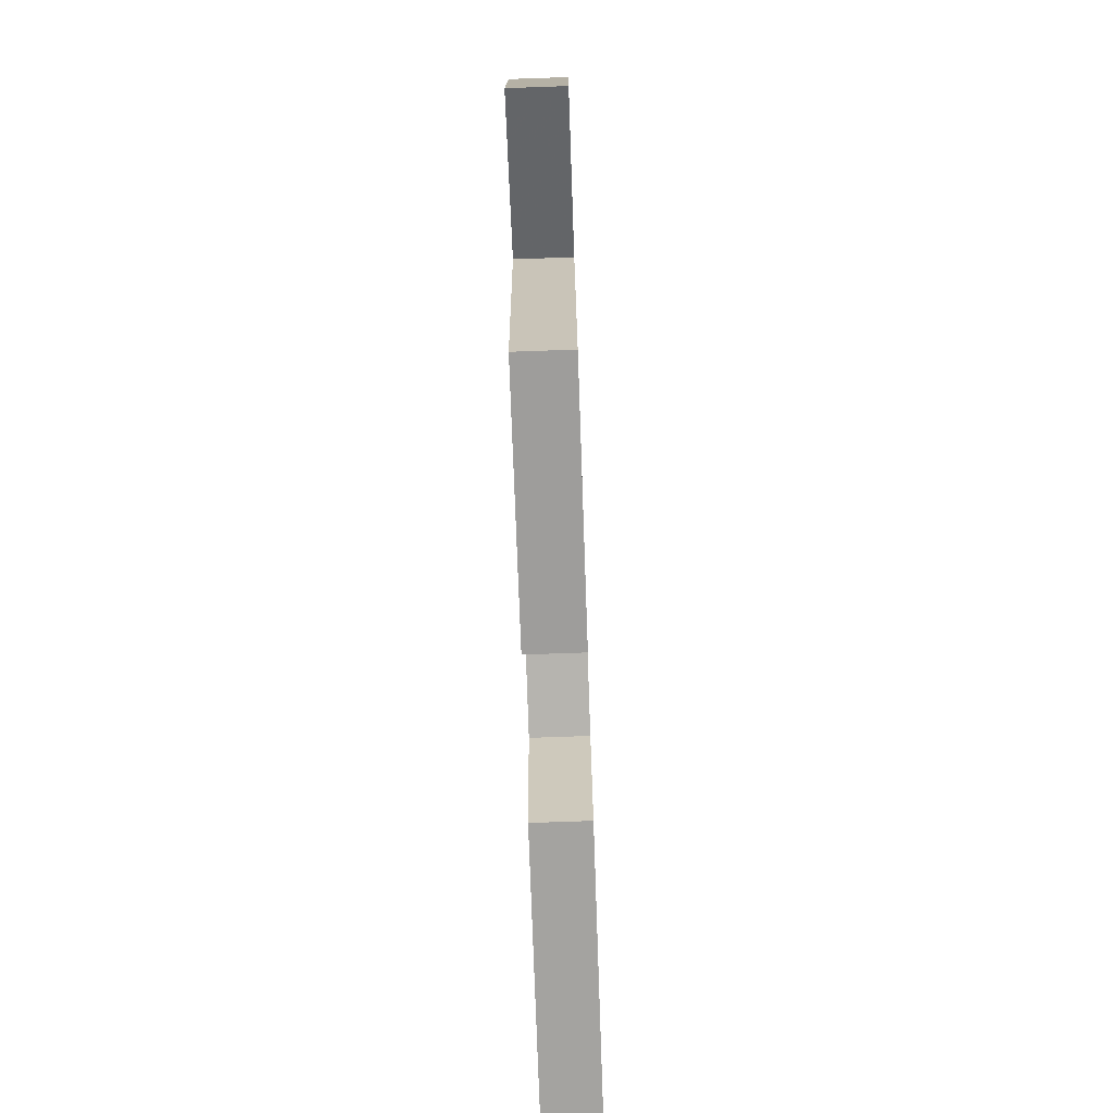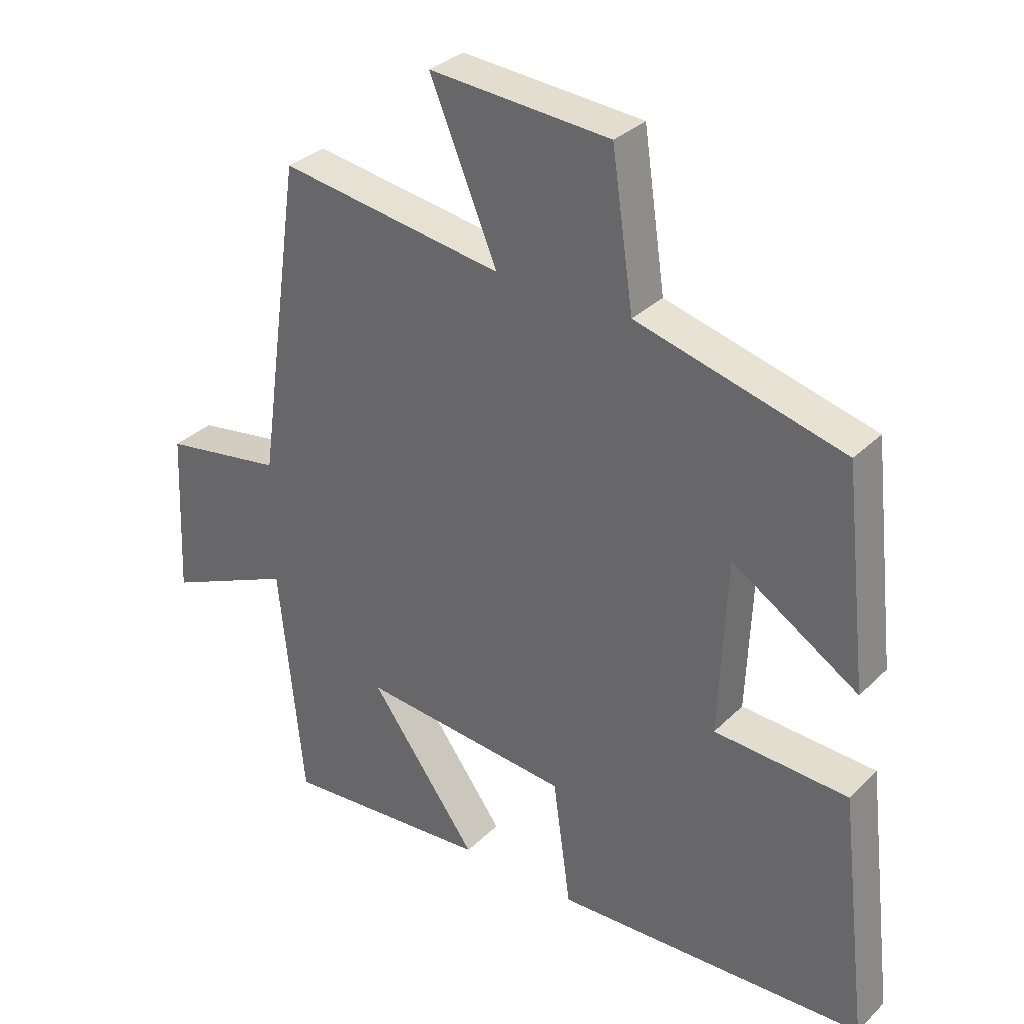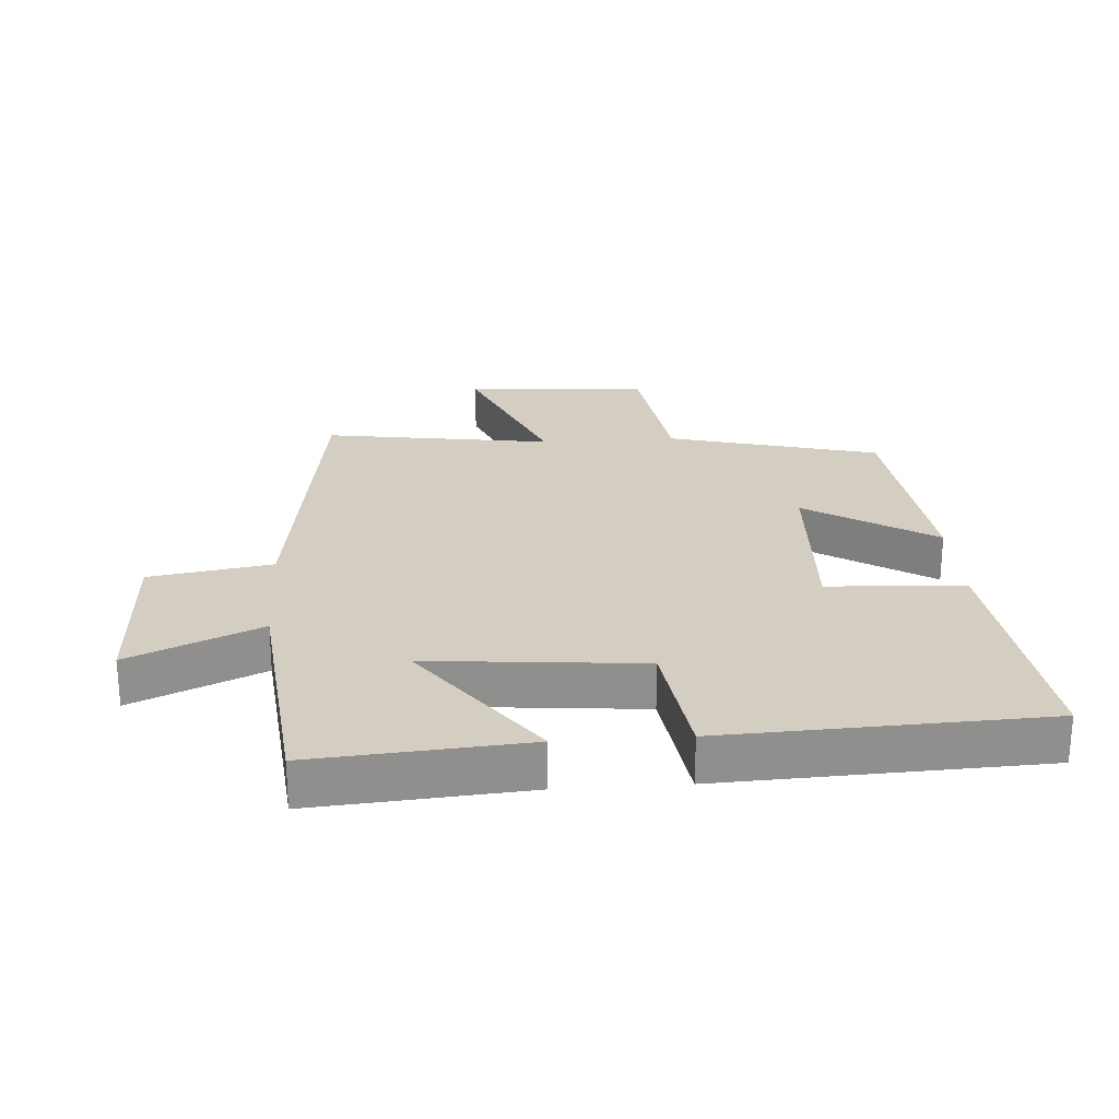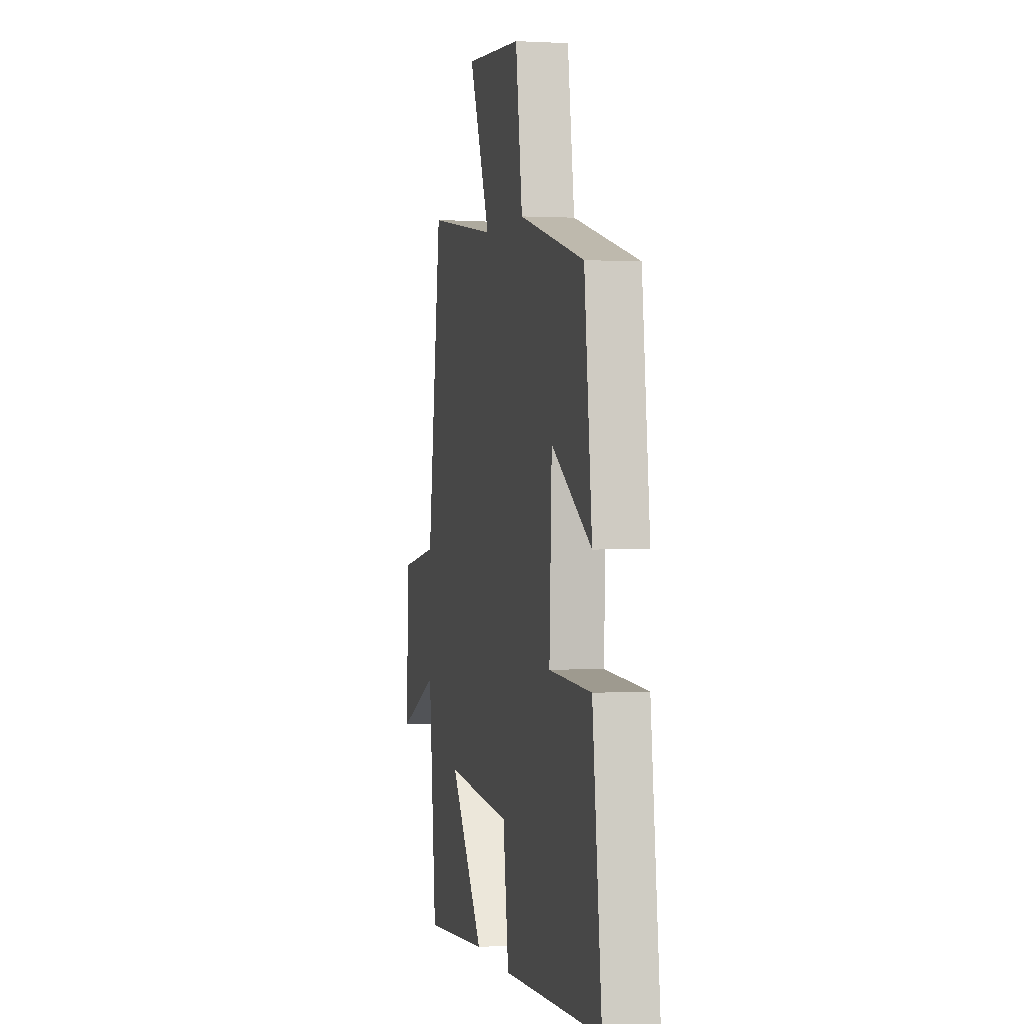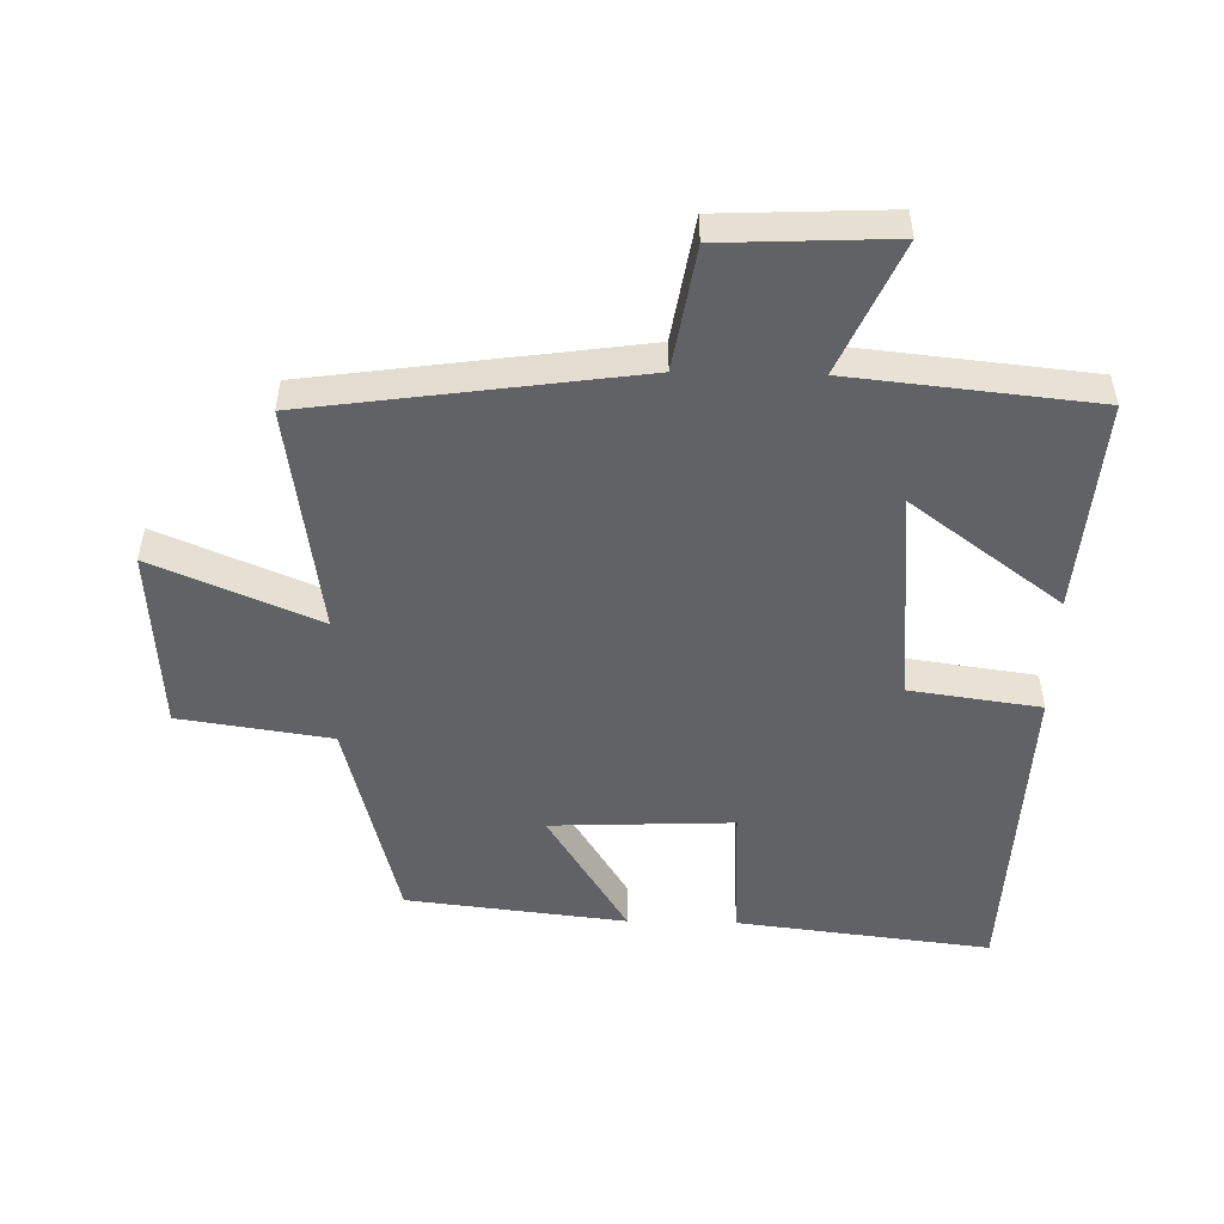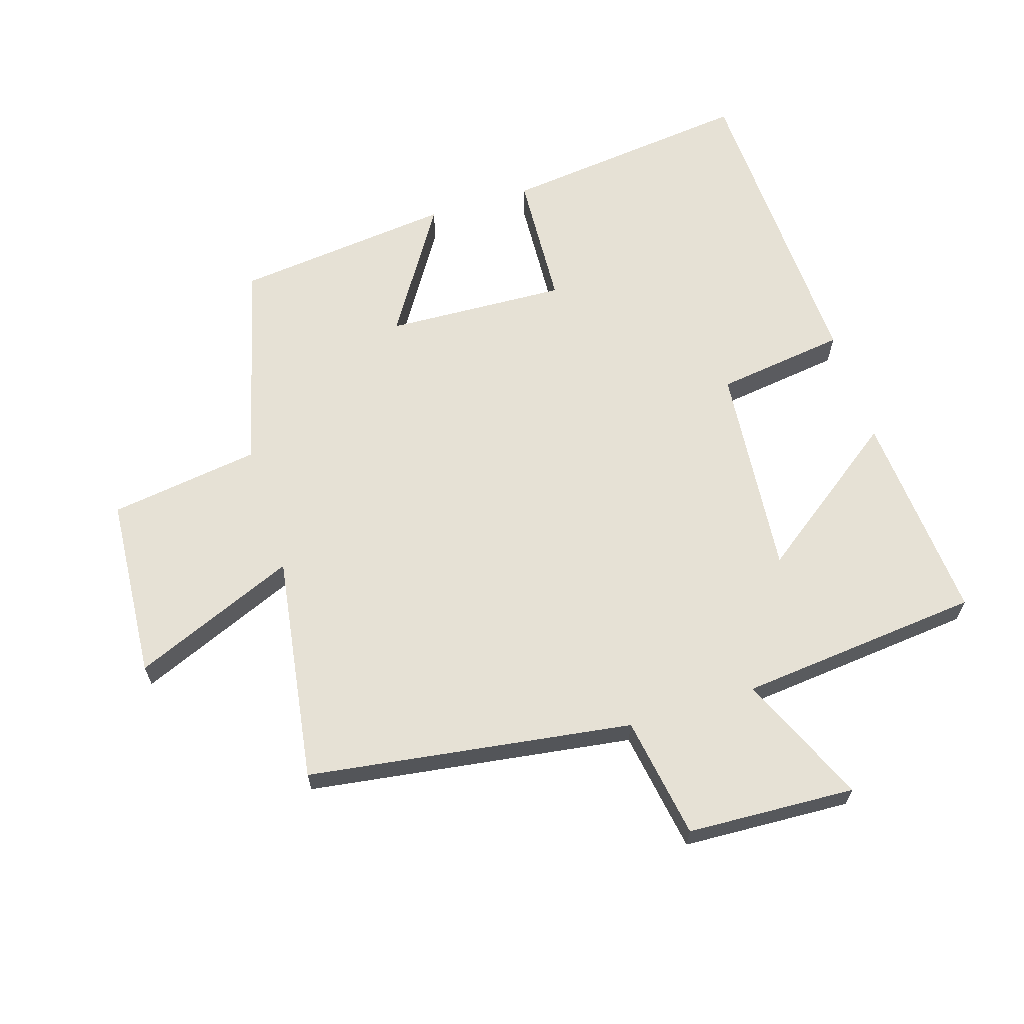
<metadata>
{"format":"obj","ext":"obj","renderer":"f3d","projection":"perspective","resolution":1024,"background":"white","views":[{"elev":-75.2,"azim":92.0,"up":"+Z"},{"elev":32.5,"azim":-143.0,"up":"+Z"},{"elev":25.1,"azim":176.1,"up":"+Y"},{"elev":0.7,"azim":-102.7,"up":"+Z"},{"elev":-50.7,"azim":88.7,"up":"+Y"},{"elev":64.4,"azim":72.7,"up":"+Y"}]}
</metadata>
<code>
v -0.546 0.07 -0.479
v -0.5 0.07 -0.089
v -0.289 0.07 -0.078
v -0.301 0.07 0.202
v -0.5 0.07 0.077
v -0.462 0.07 0.415
v -0.136 0.07 0.5
v -0.102 0.07 0.733
v 0.182 0.07 0.753
v 0.076 0.07 0.5
v 0.429 0.07 0.553
v 0.5 0.07 0.051
v 0.689 0.07 0.02
v 0.701 0.07 -0.24
v 0.5 0.07 -0.151
v 0.462 0.07 -0.526
v 0.134 0.07 -0.5
v 0.304 0.07 -0.269
v -0.026 0.07 -0.299
v -0.054 0.07 -0.5
v -0.546 0 -0.479
v -0.5 0 -0.089
v -0.289 0 -0.078
v -0.301 0 0.202
v -0.5 0 0.077
v -0.462 0 0.415
v -0.136 0 0.5
v -0.102 0 0.733
v 0.182 0 0.753
v 0.076 0 0.5
v 0.429 0 0.553
v 0.5 0 0.051
v 0.689 0 0.02
v 0.701 0 -0.24
v 0.5 0 -0.151
v 0.462 0 -0.526
v 0.134 0 -0.5
v 0.304 0 -0.269
v -0.026 0 -0.299
v -0.054 0 -0.5
f 19 20 1 2
f 18 19 2 3
f 15 16 17 18
f 15 18 3 4
f 12 13 14 15
f 10 11 12 15
f 10 15 4
f 7 8 9 10
f 6 7 10
f 4 5 6 10
f 22 21 40 39
f 23 22 39 38
f 38 37 36 35
f 24 23 38 35
f 35 34 33 32
f 35 32 31 30
f 24 35 30
f 30 29 28 27
f 30 27 26
f 30 26 25 24
f 1 21 22 2
f 2 22 23 3
f 3 23 24 4
f 4 24 25 5
f 5 25 26 6
f 6 26 27 7
f 7 27 28 8
f 8 28 29 9
f 9 29 30 10
f 10 30 31 11
f 11 31 32 12
f 12 32 33 13
f 13 33 34 14
f 14 34 35 15
f 15 35 36 16
f 16 36 37 17
f 17 37 38 18
f 18 38 39 19
f 19 39 40 20
f 20 40 21 1

</code>
